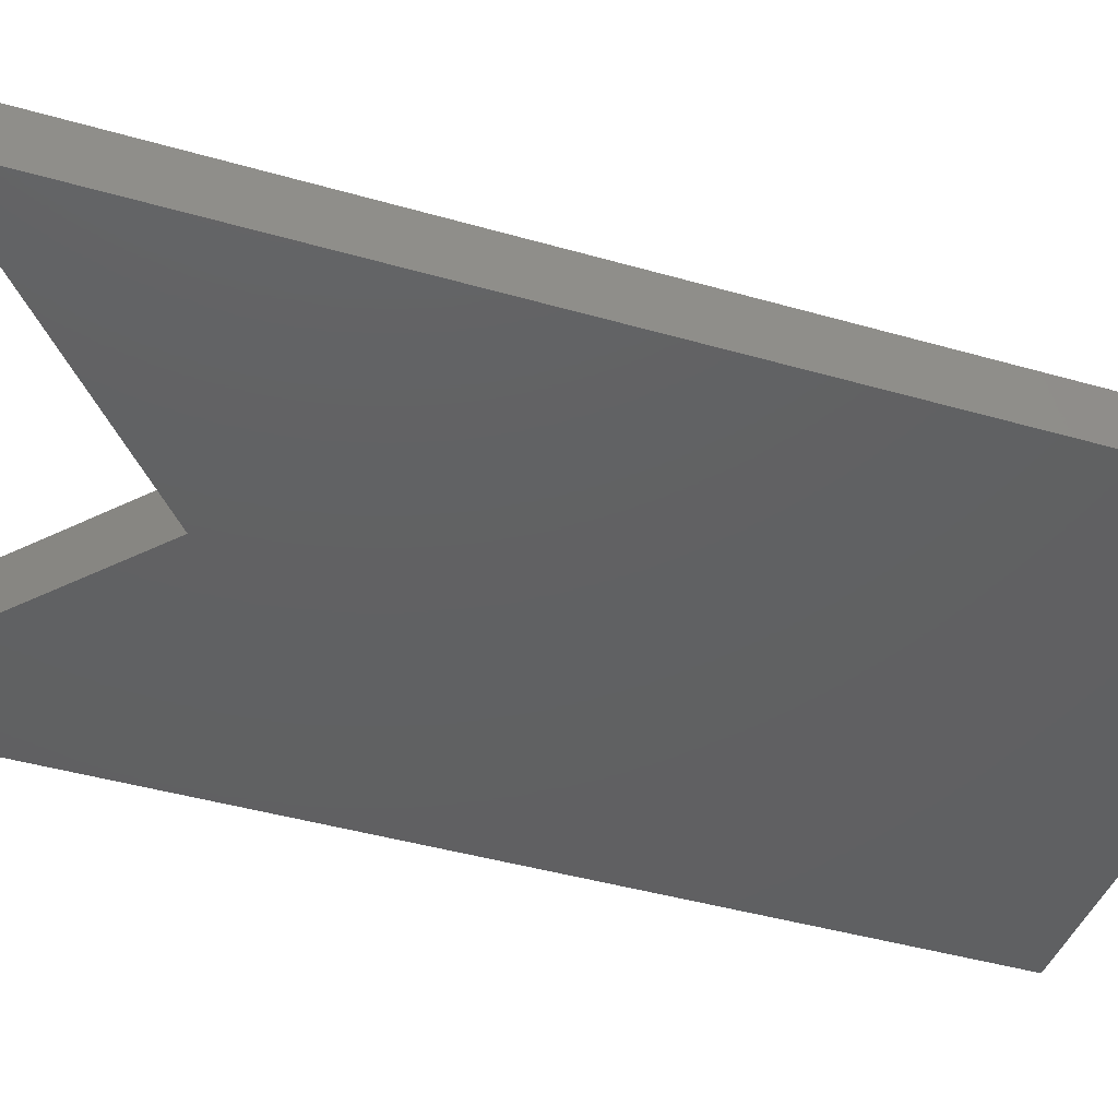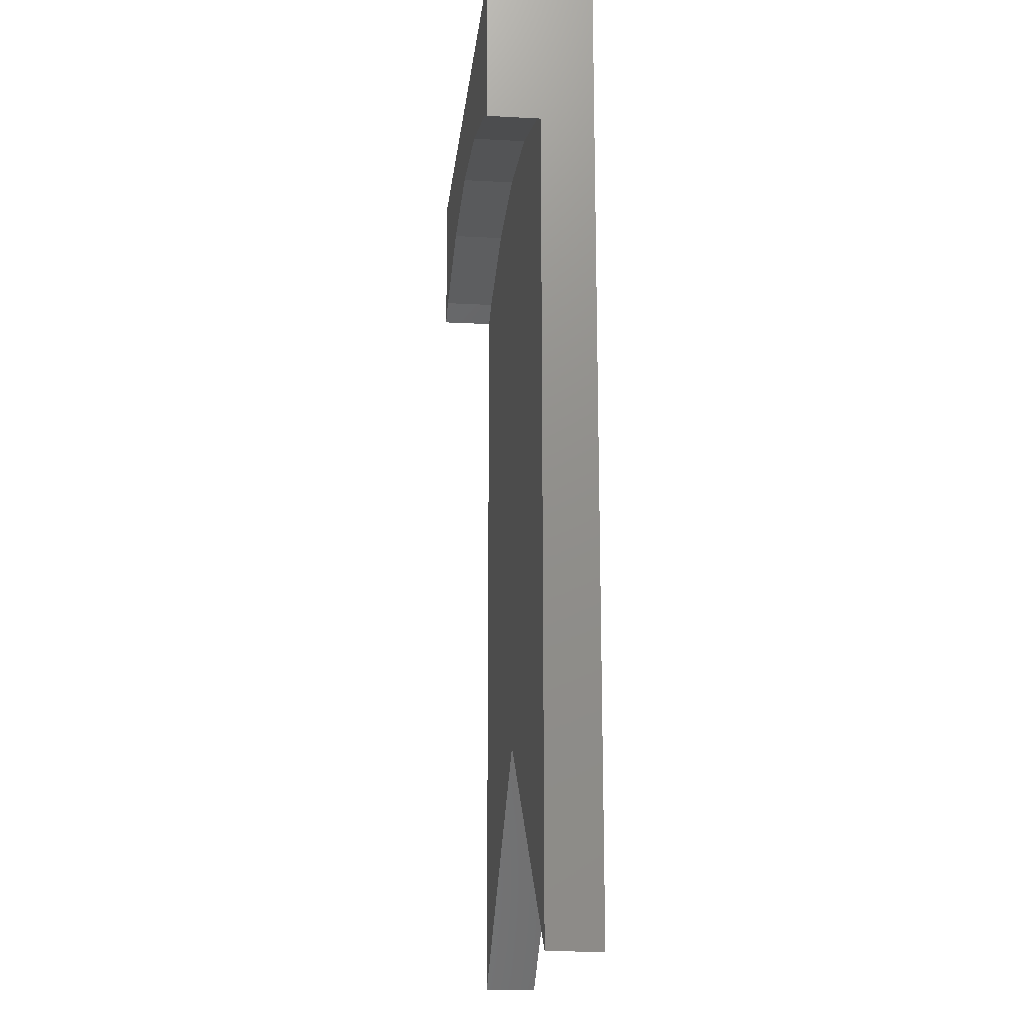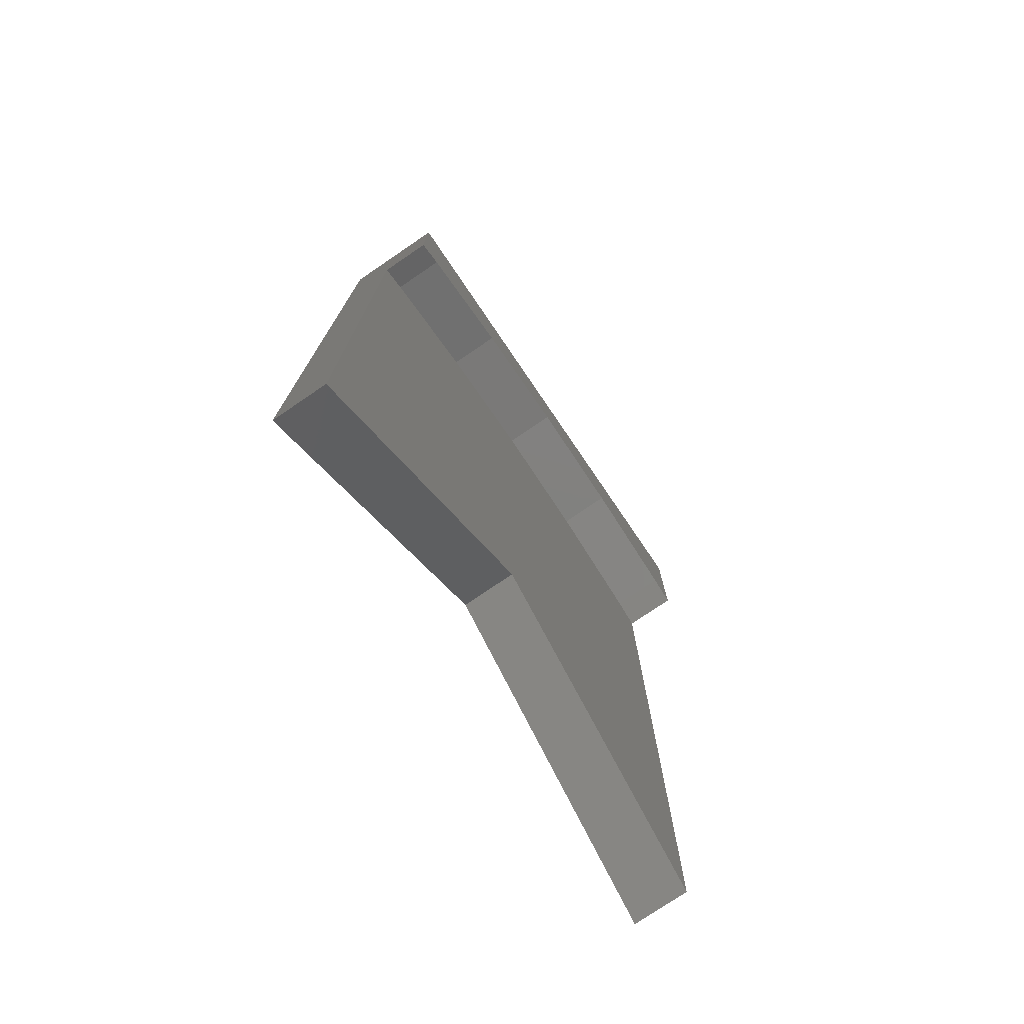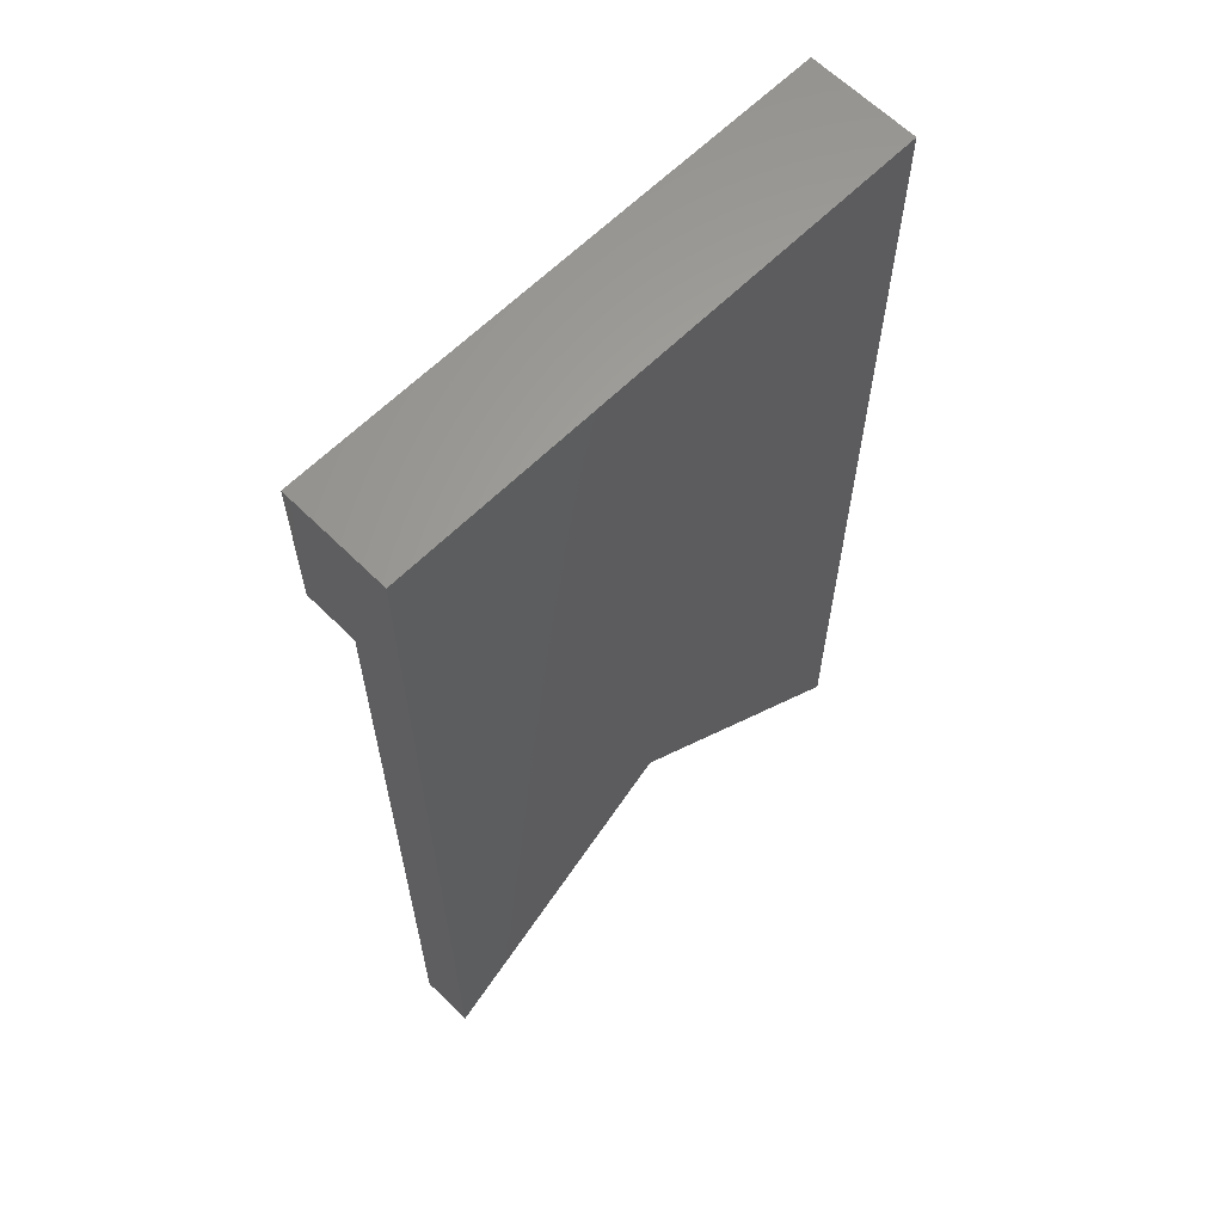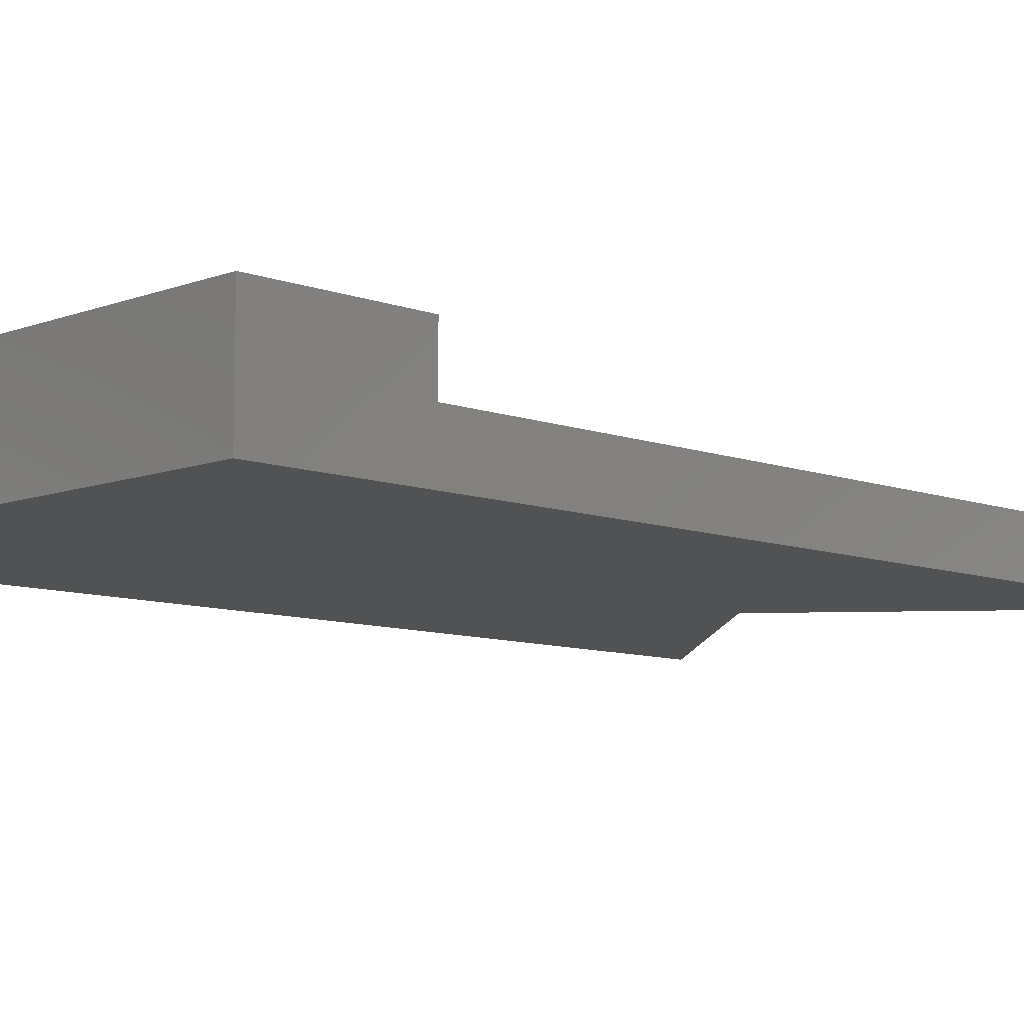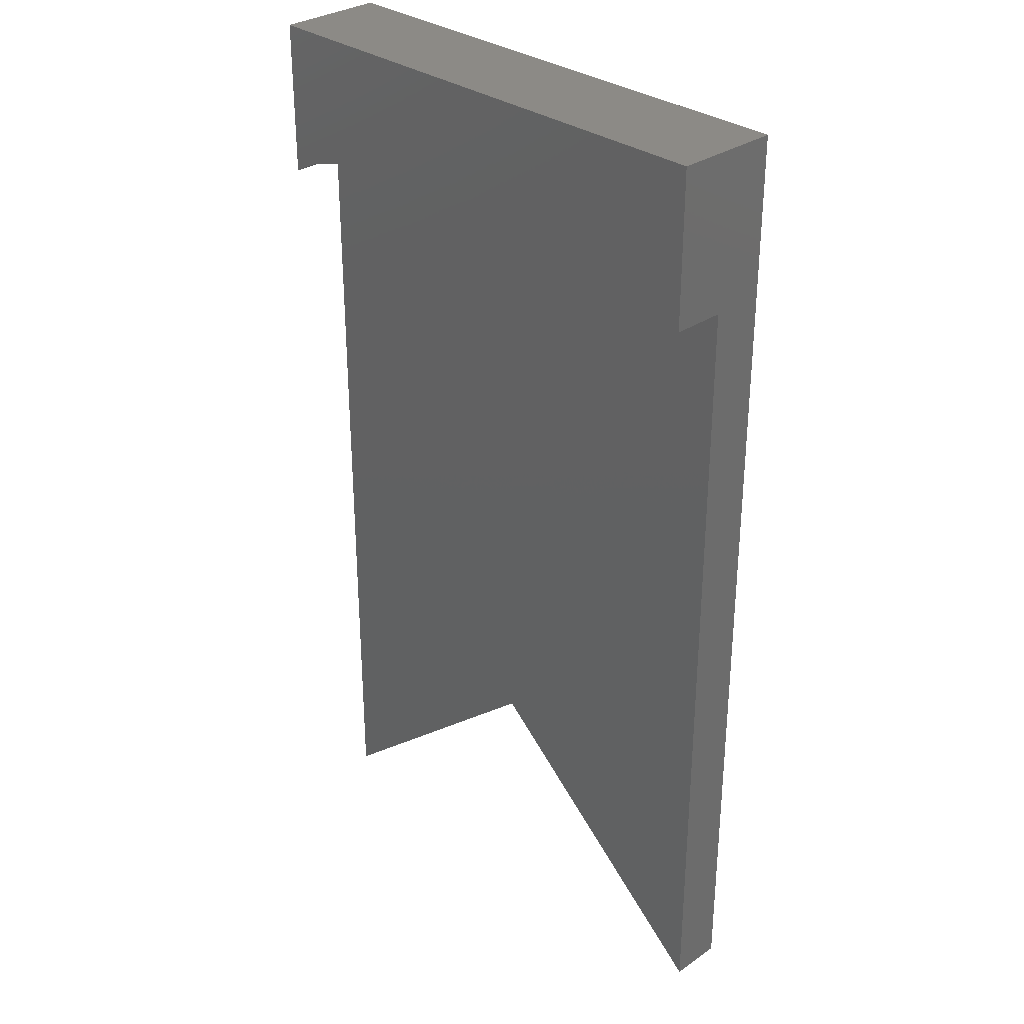
<metadata>
{"format":"stl","ext":"stl","renderer":"f3d","projection":"perspective","resolution":1024,"background":"white","views":[{"elev":-42.3,"azim":70.9,"up":"+Z"},{"elev":-17.0,"azim":83.9,"up":"+Y"},{"elev":-76.6,"azim":-55.8,"up":"+Y"},{"elev":63.1,"azim":135.0,"up":"+Y"},{"elev":-9.0,"azim":-134.6,"up":"+Z"},{"elev":31.3,"azim":45.9,"up":"+Y"}]}
</metadata>
<code>
# stl→obj: 24 verts, 44 faces
v 0 36 0
v 0 30.17 2
v 0 36 4
v 0 0 0
v 0 0 2
v 0 30.17 4
v 20 36 4
v 18.99 30.71 4
v 20 30.17 4
v 14.58 32.05 4
v 10 32.5 4
v 5.415 32.05 4
v 1.007 30.71 4
v 20 30.17 2
v 20 36 0
v 20 0 0
v 20 0 2
v 10 8.5 0
v 10 8.5 2
v 5.415 32.05 2
v 10 32.5 2
v 1.007 30.71 2
v 14.58 32.05 2
v 18.99 30.71 2
f 1 2 3
f 4 2 1
f 2 4 5
f 3 2 6
f 7 8 9
f 7 10 8
f 7 11 10
f 3 11 7
f 11 3 12
f 3 13 12
f 13 3 6
f 14 7 9
f 7 14 15
f 16 14 17
f 14 16 15
f 15 3 7
f 3 15 1
f 18 15 16
f 1 18 4
f 18 1 15
f 18 17 19
f 17 18 16
f 4 19 5
f 19 4 18
f 20 11 12
f 11 20 21
f 2 13 6
f 13 2 22
f 23 8 10
f 8 23 24
f 21 10 11
f 10 21 23
f 24 9 8
f 9 24 14
f 19 14 24
f 19 24 23
f 19 23 21
f 14 19 17
f 20 19 21
f 22 19 20
f 2 19 22
f 19 2 5
f 22 12 13
f 12 22 20

</code>
